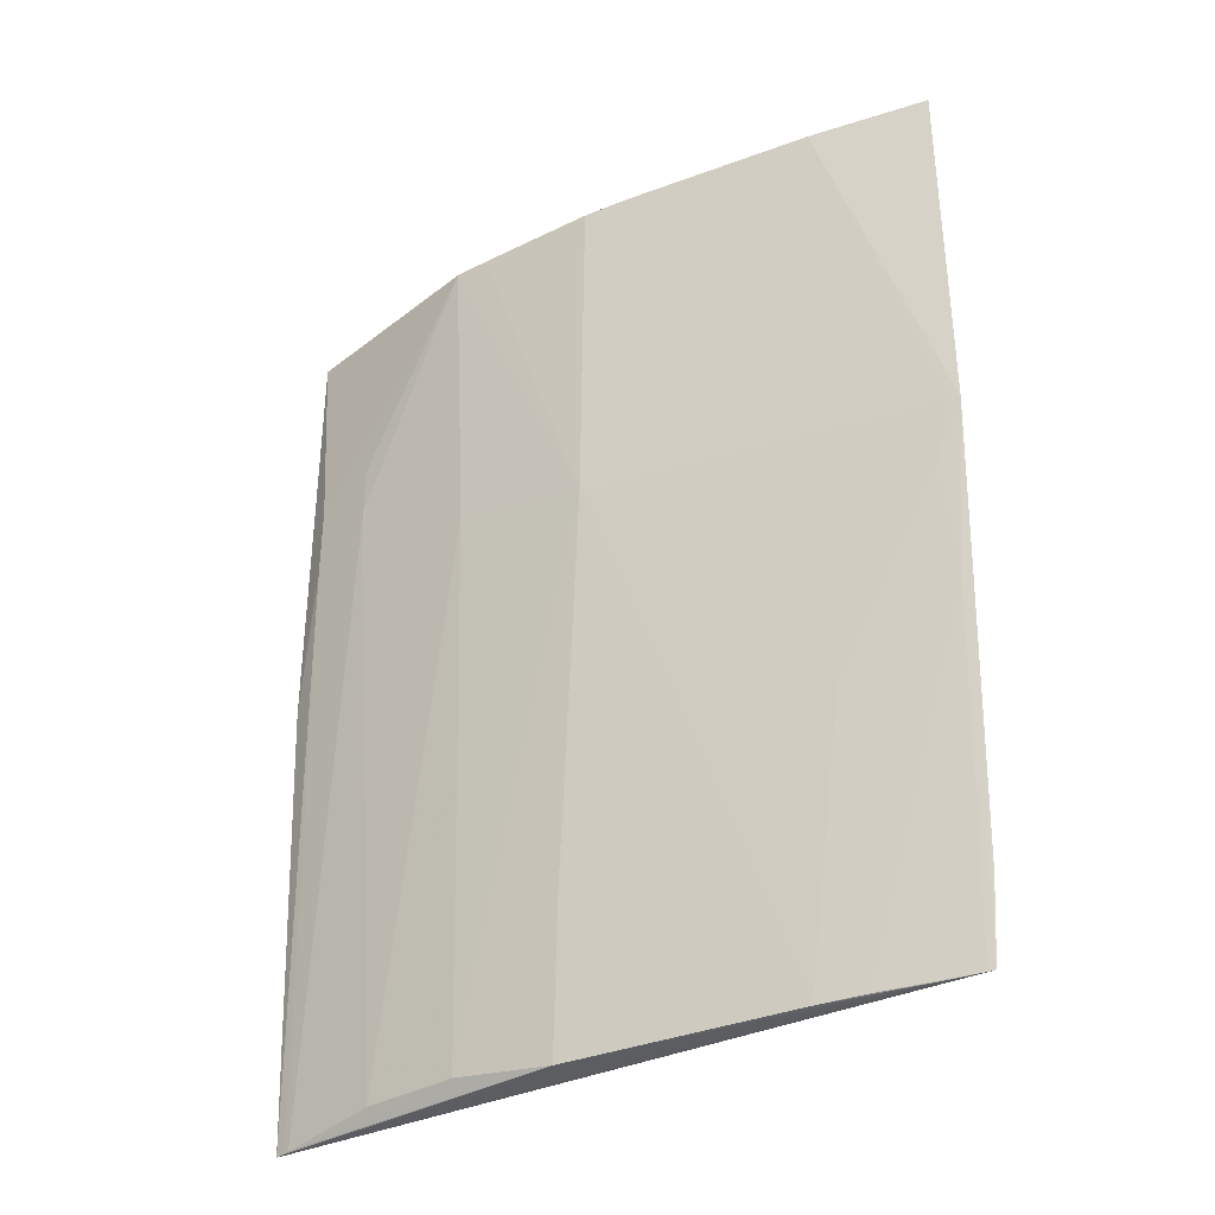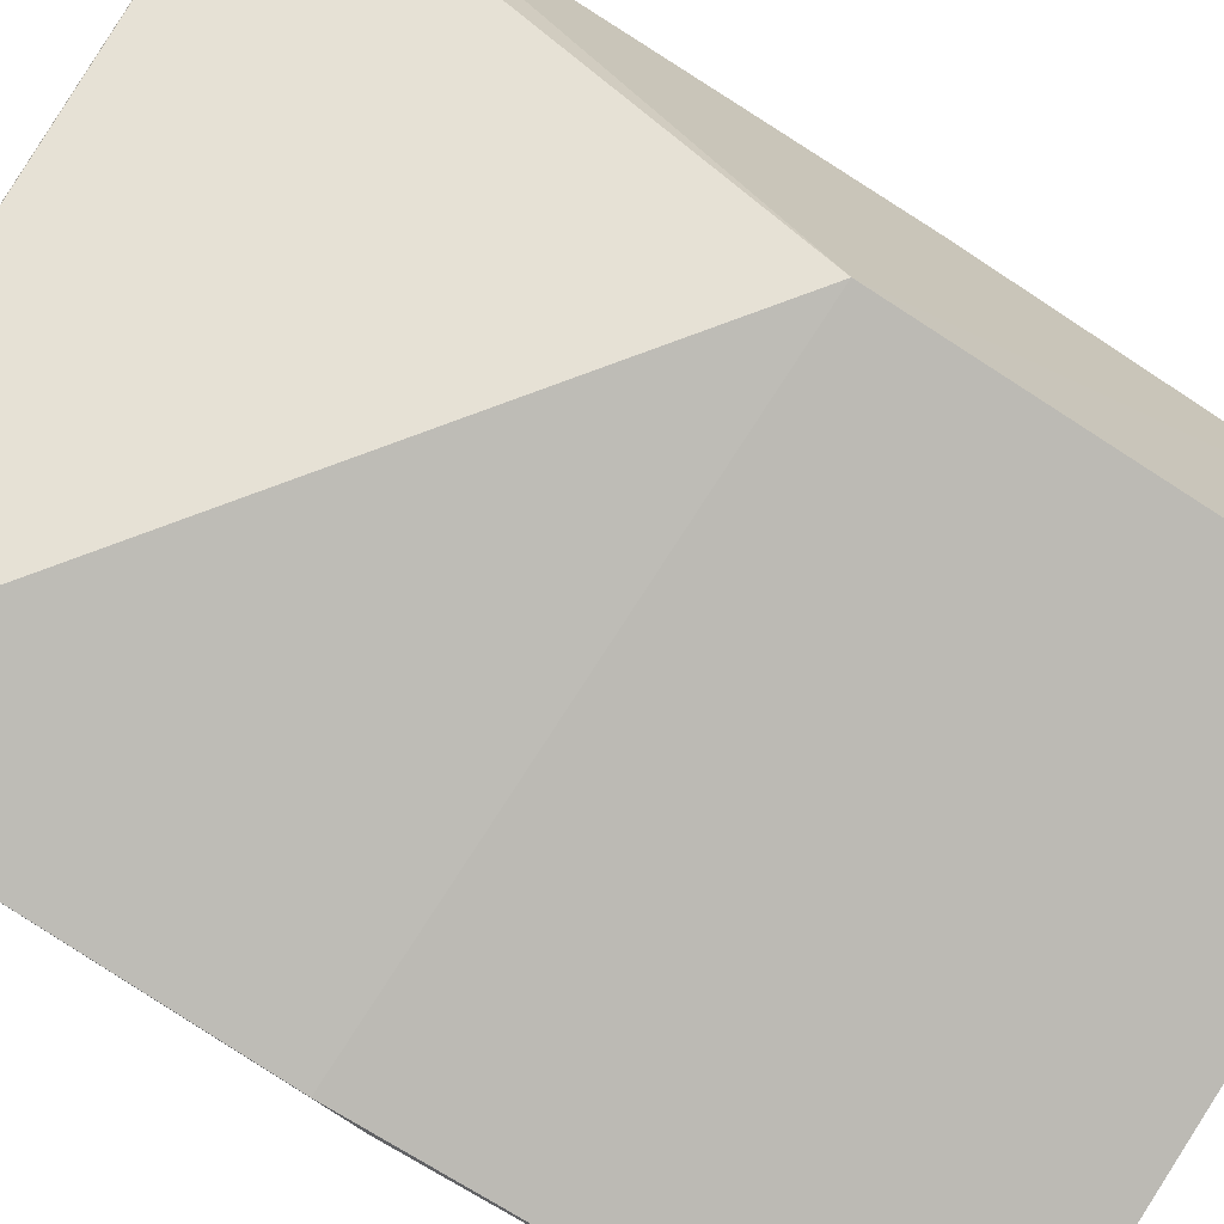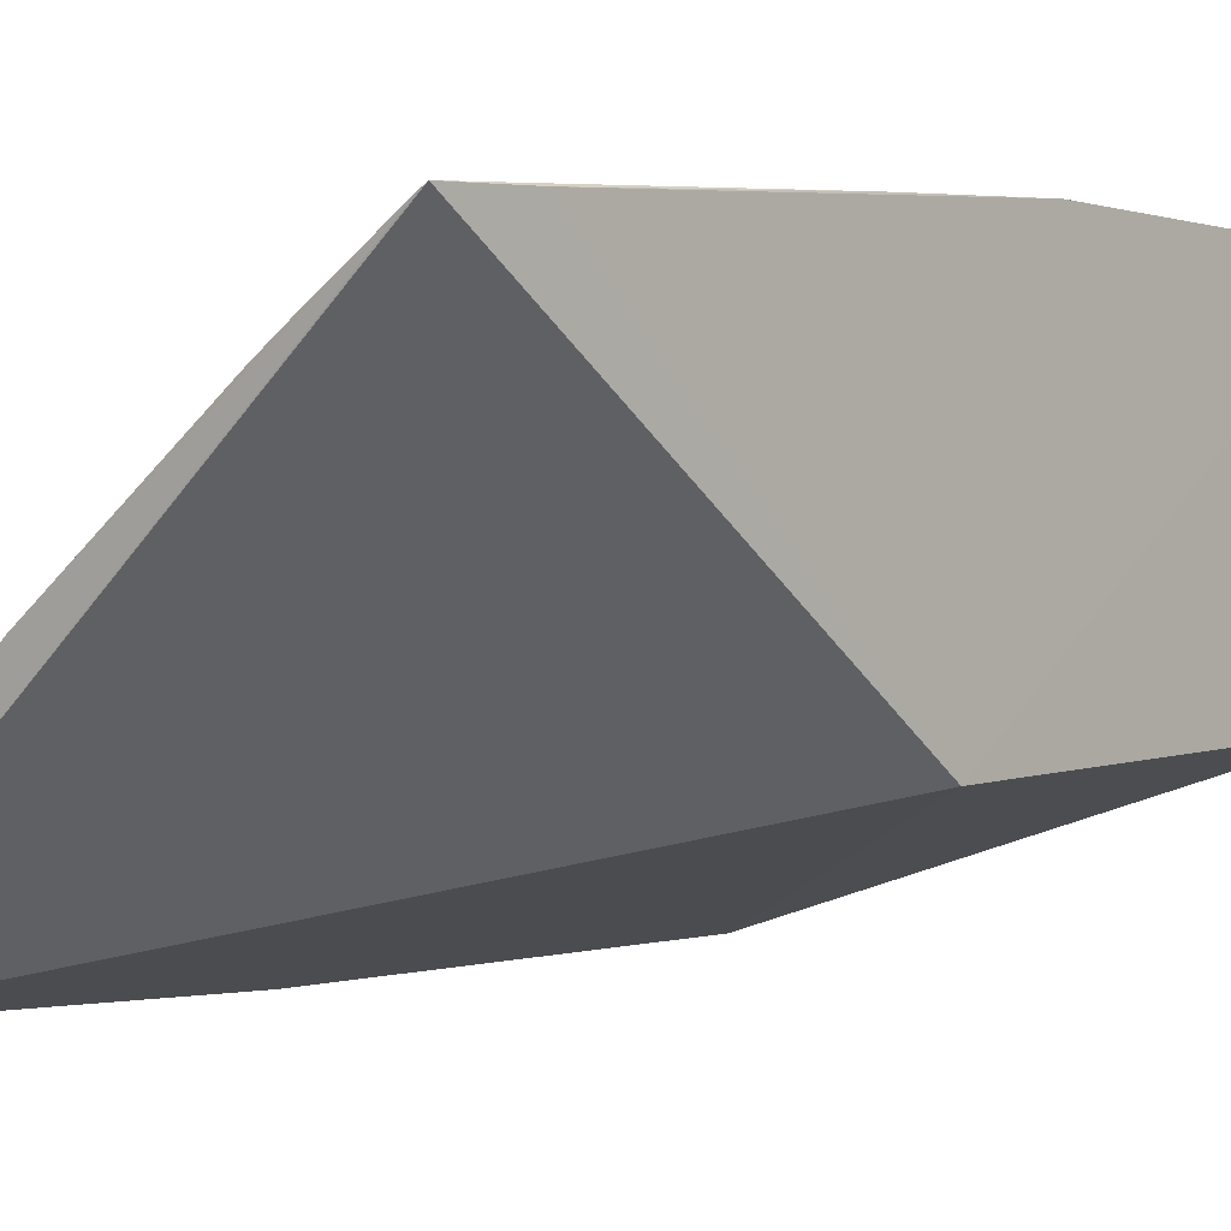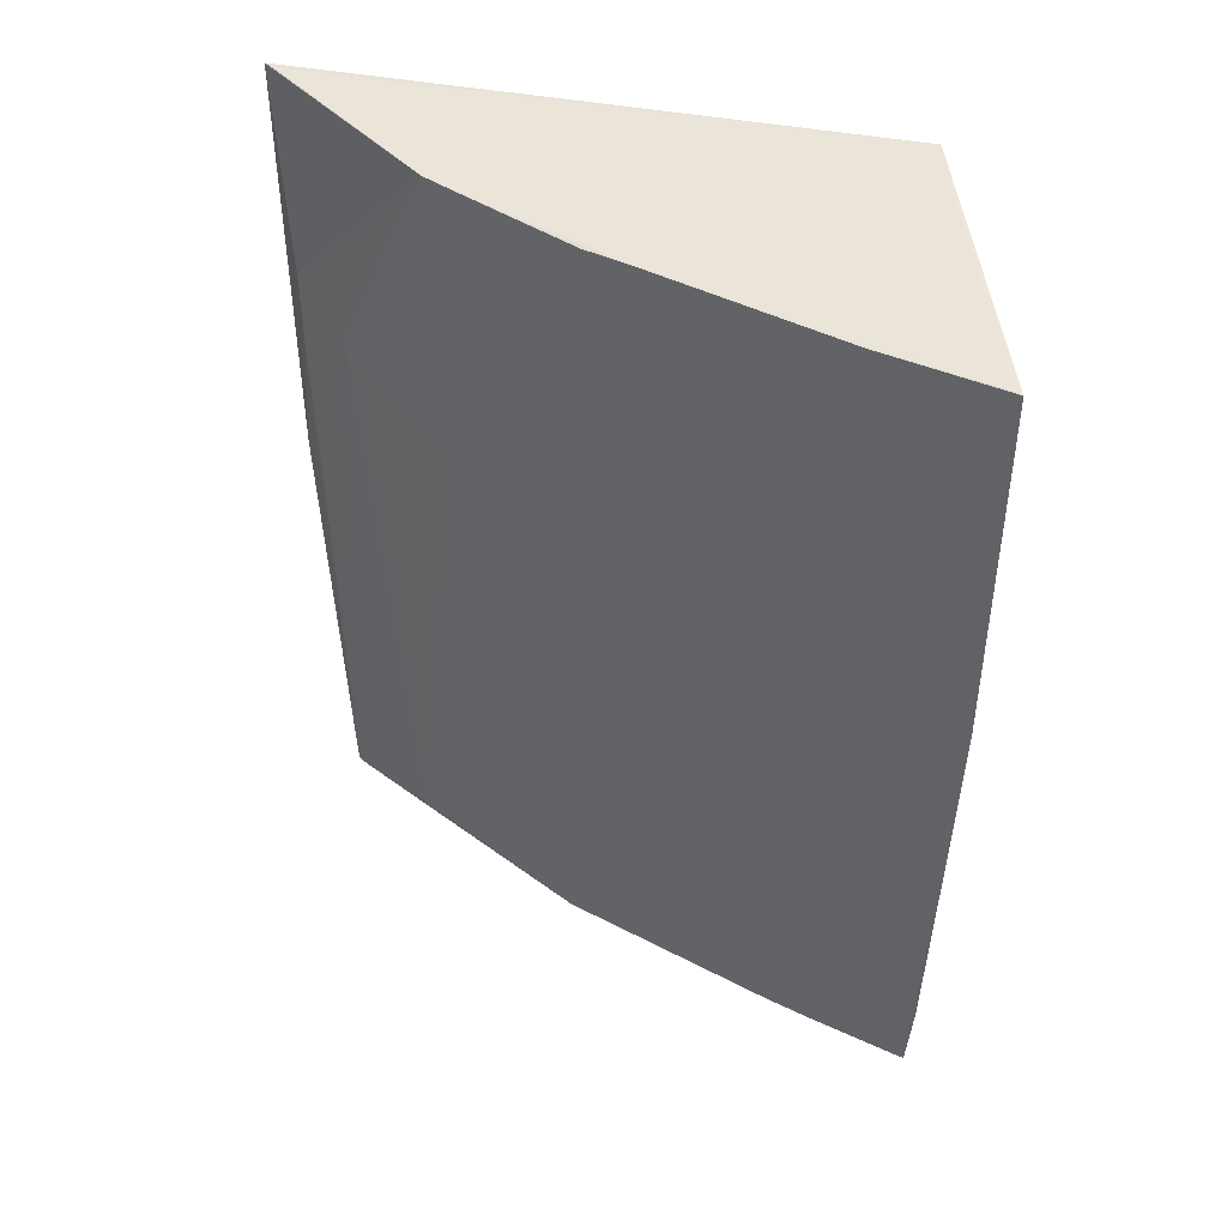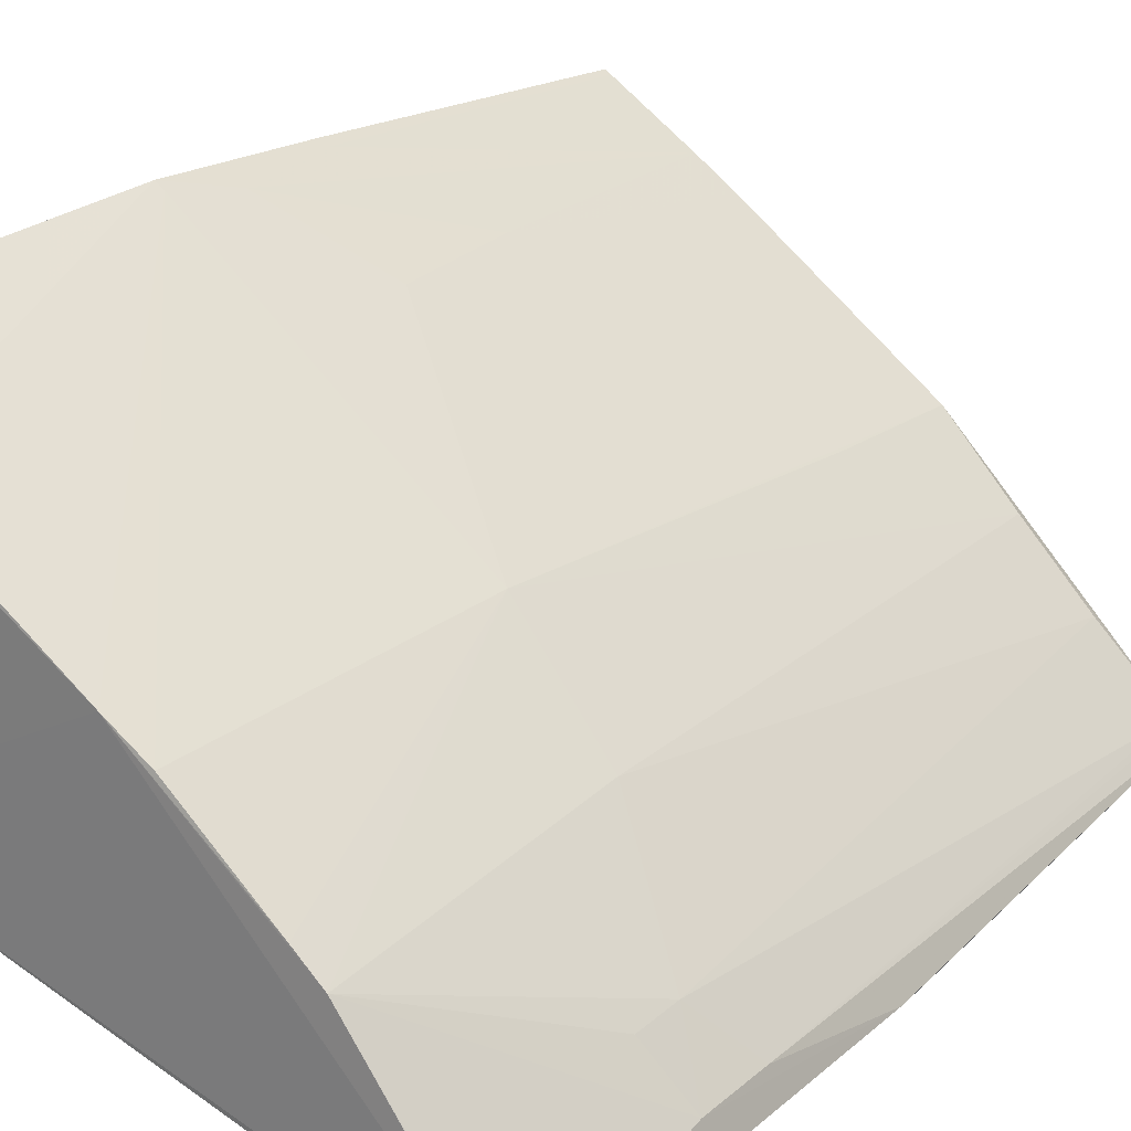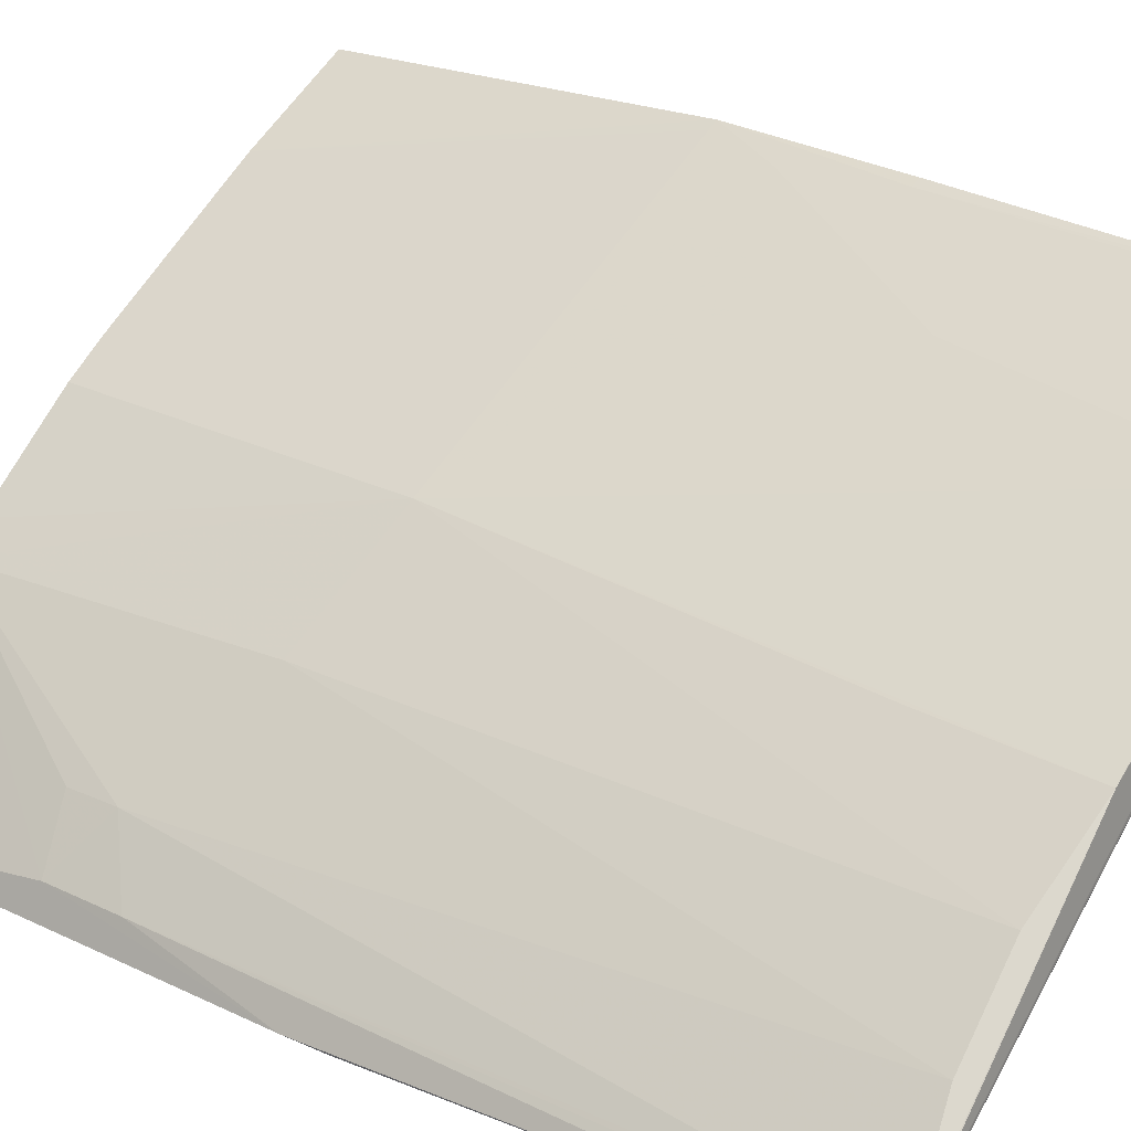
<metadata>
{"format":"obj","ext":"obj","renderer":"f3d","projection":"perspective","resolution":1024,"background":"white","views":[{"elev":-35.1,"azim":172.7,"up":"+Z"},{"elev":-72.1,"azim":-123.3,"up":"+Y"},{"elev":-1.5,"azim":-138.8,"up":"+Y"},{"elev":45.3,"azim":175.9,"up":"+Z"},{"elev":24.4,"azim":34.8,"up":"+Y"},{"elev":21.2,"azim":128.4,"up":"+Y"}]}
</metadata>
<code>
v 0.02759 0.01957 0.05709
v 0.03004 0.01629 0.0571
v 0.02965 0.0162 0.03996
v 0.01951 0.02439 0.03997
v 0.01958 0.01931 0.05709
v 0.02555 0.02028 0.03998
v 0.02987 0.01666 0.05169
v 0.02453 0.02207 0.05712
v 0.01952 0.01872 0.04827
v 0.02704 0.019 0.04025
v 0.02023 0.02394 0.03996
v 0.02987 0.01671 0.05317
v 0.03006 0.01605 0.0488
v 0.0291 0.01769 0.05247
v 0.02992 0.01644 0.05711
v 0.01943 0.02532 0.0571
v 0.02531 0.02128 0.05062
v 0.02977 0.01604 0.03997
v 0.02958 0.01629 0.03998
v 0.01962 0.02432 0.03997
v 0.03001 0.016 0.04803
v 0.02911 0.0177 0.05343
v 0.02732 0.01951 0.05114
v 0.01962 0.02519 0.0571
v 0.01942 0.02449 0.04154
v 0.02529 0.02156 0.05709
v 0.02193 0.02286 0.03998
v 0.01941 0.02529 0.0501
v 0.02553 0.02052 0.04286
v 0.02835 0.01769 0.04025
v 0.02144 0.02414 0.05709
v 0.02708 0.02002 0.0571
v 0.02117 0.02336 0.03999
v 0.01958 0.02517 0.0501
v 0.0196 0.02491 0.04676
v 0.01942 0.02501 0.04675
v 0.02143 0.0236 0.04519
v 0.02163 0.02364 0.04776
v 0.01984 0.02492 0.04881
f 9 2 5
f 11 6 3
f 12 1 2
f 13 12 2
f 13 7 12
f 14 12 7
f 15 8 5
f 15 5 2
f 15 2 1
f 15 1 8
f 16 9 5
f 18 9 4
f 18 3 7
f 18 7 13
f 19 3 6
f 19 6 10
f 19 14 7
f 19 7 3
f 20 11 3
f 20 18 4
f 20 3 18
f 21 13 2
f 21 2 9
f 21 18 13
f 21 9 18
f 22 14 1
f 22 1 12
f 22 12 14
f 23 1 14
f 23 17 1
f 23 10 17
f 24 16 5
f 24 5 8
f 25 4 9
f 27 17 6
f 27 6 11
f 28 25 9
f 28 9 16
f 29 17 10
f 29 10 6
f 29 6 17
f 30 19 10
f 30 10 23
f 30 23 14
f 30 14 19
f 31 24 8
f 31 16 24
f 31 28 16
f 32 26 8
f 32 8 1
f 32 1 17
f 32 17 26
f 33 27 11
f 33 11 20
f 34 26 17
f 34 8 26
f 34 31 8
f 34 28 31
f 35 20 4
f 35 33 20
f 36 4 25
f 36 25 28
f 36 35 4
f 36 28 35
f 37 17 27
f 37 27 33
f 38 34 17
f 38 17 37
f 39 37 33
f 39 33 35
f 39 35 28
f 39 28 34
f 39 38 37
f 39 34 38

</code>
